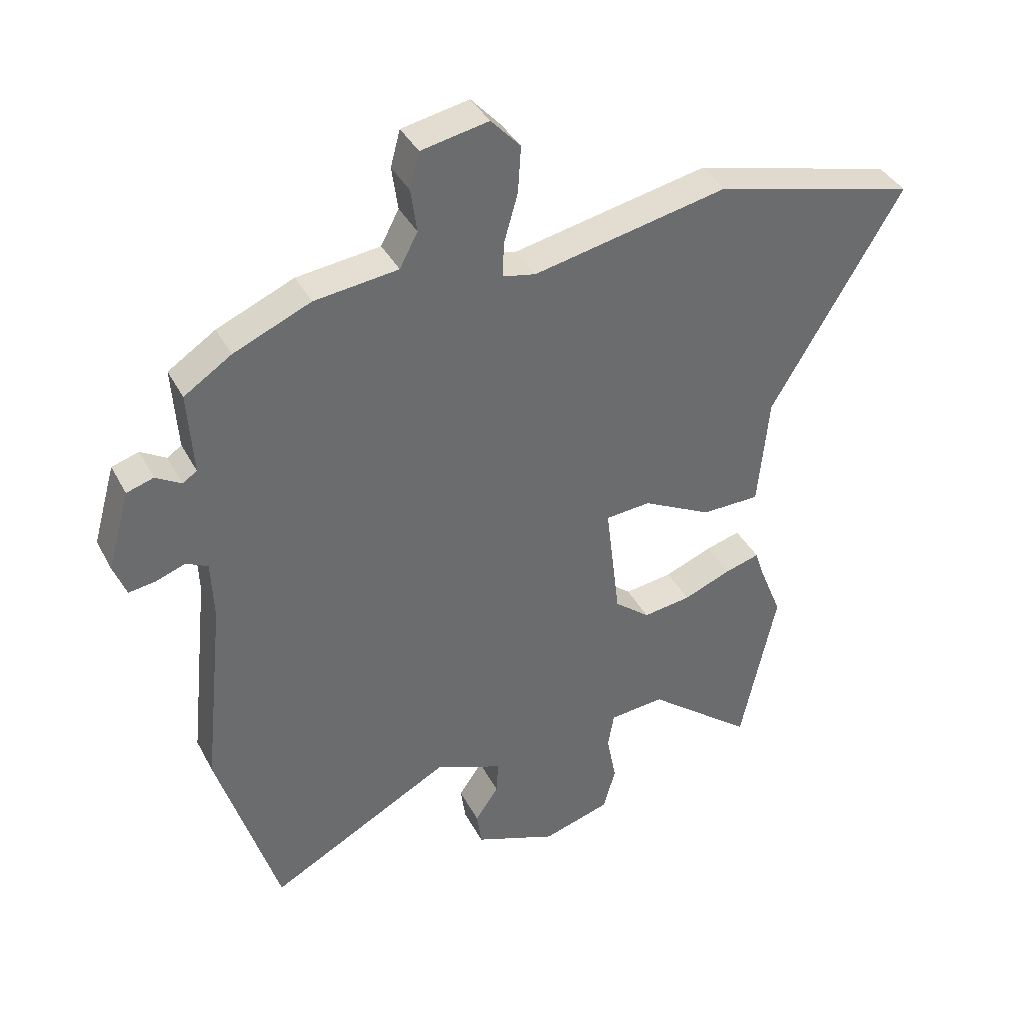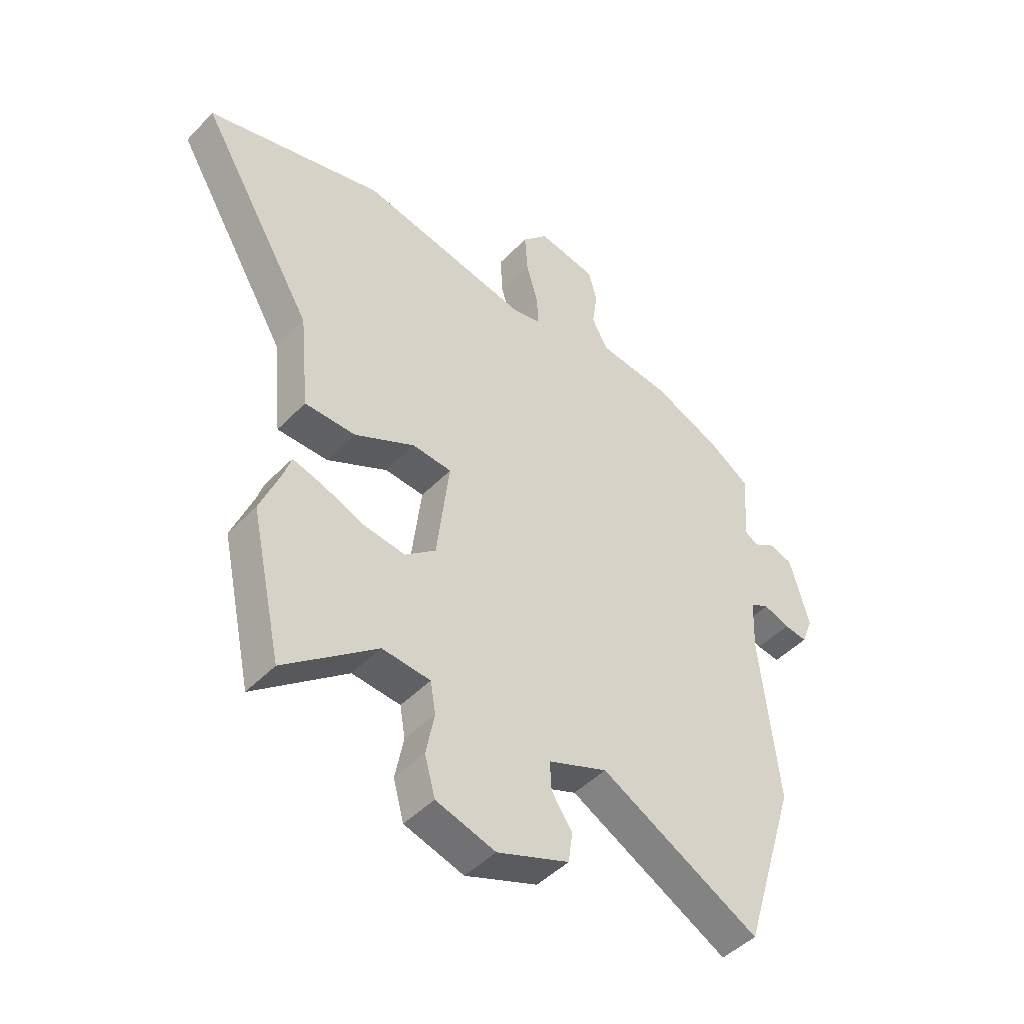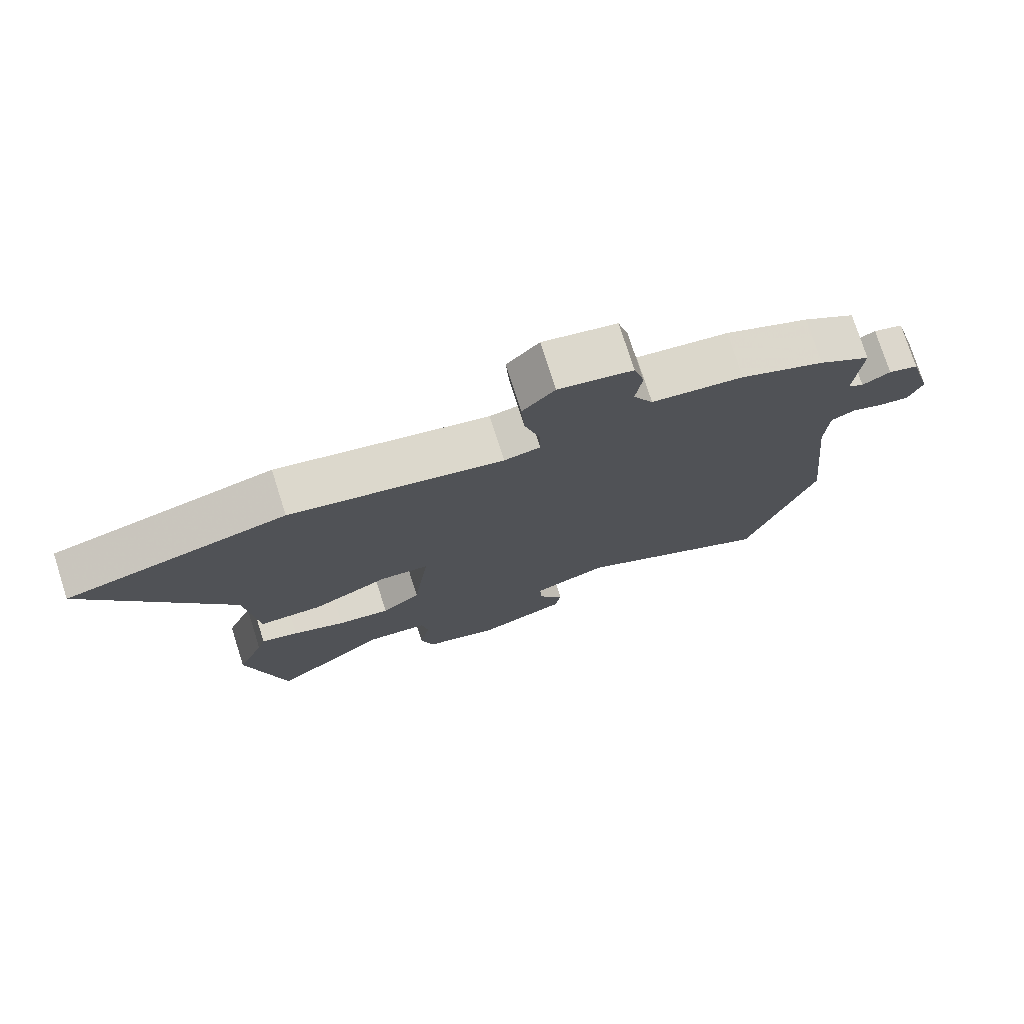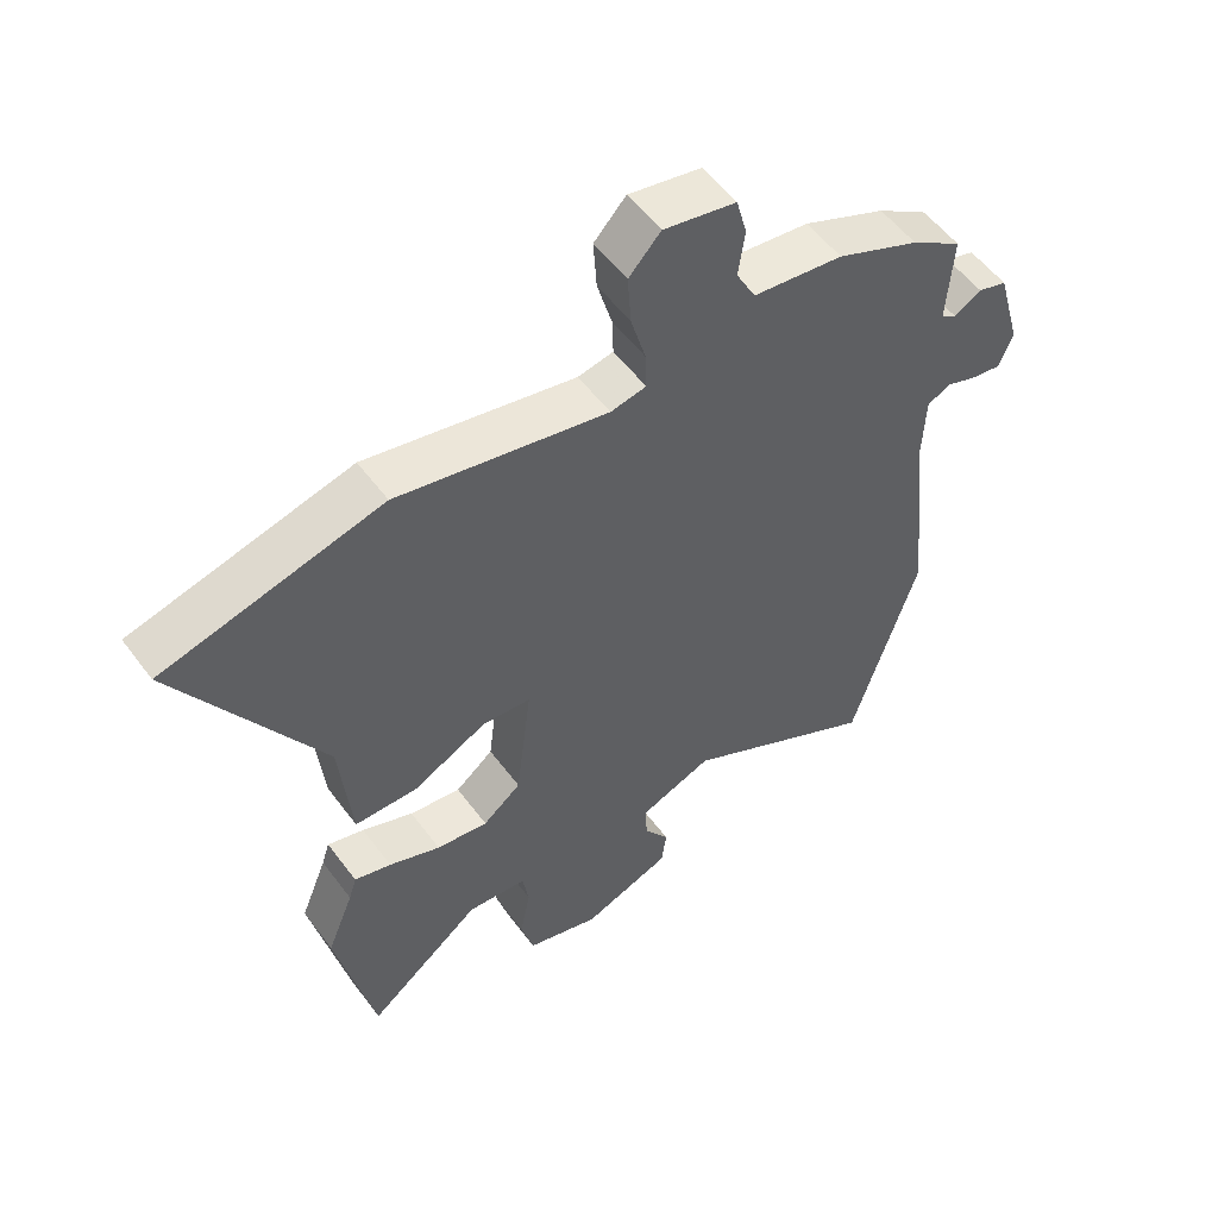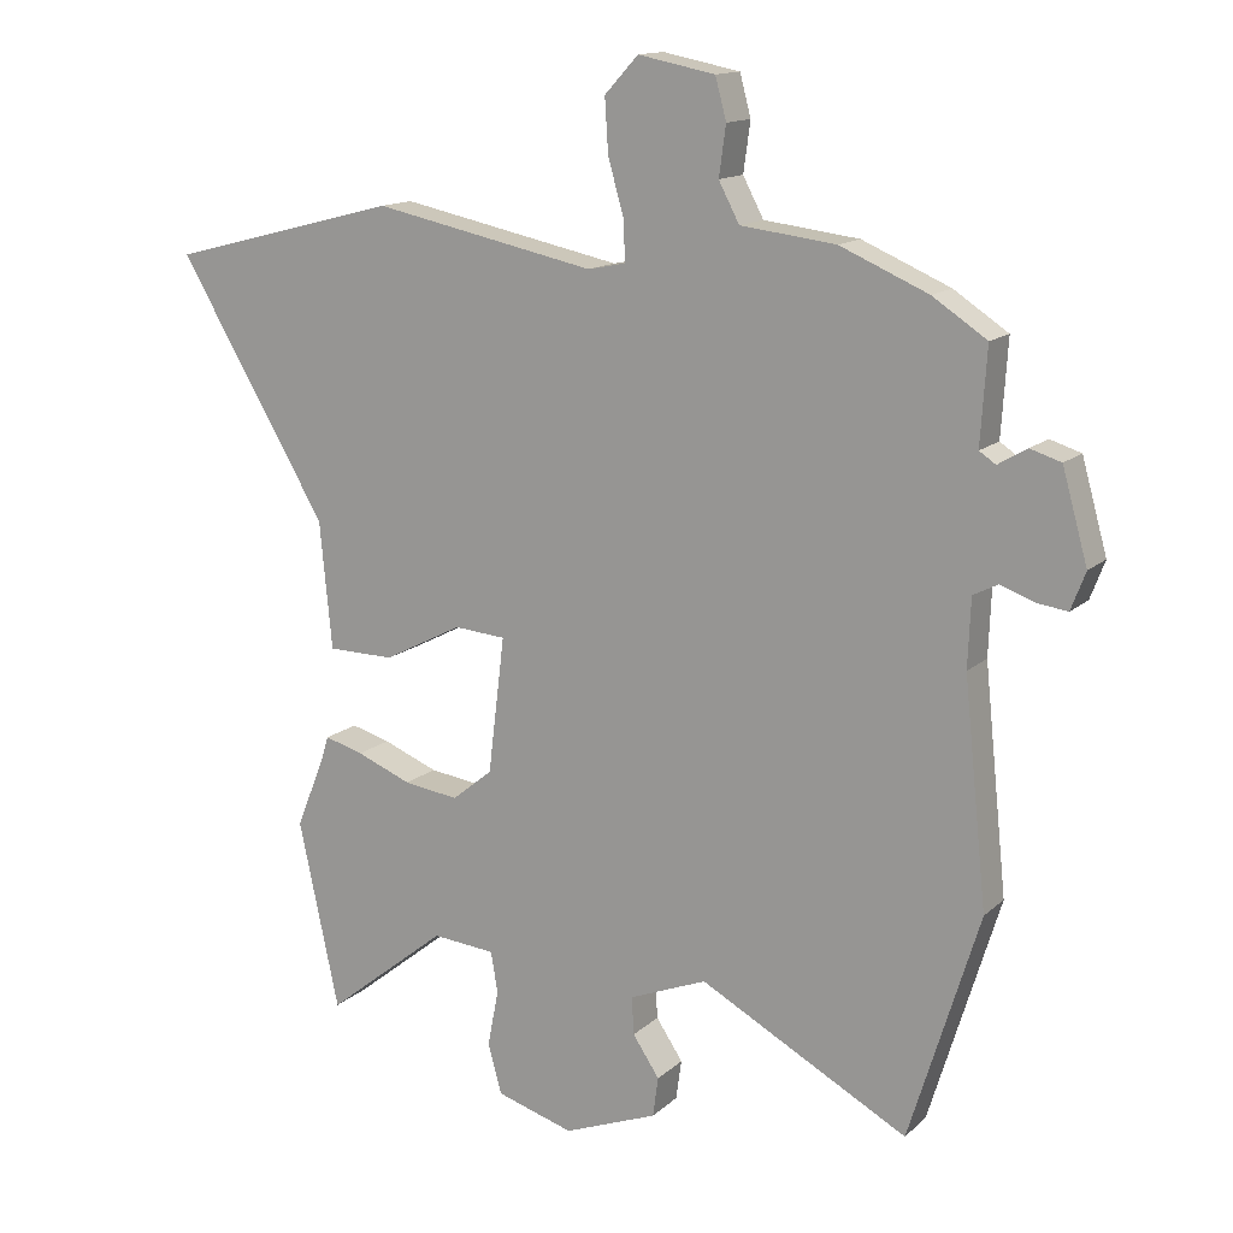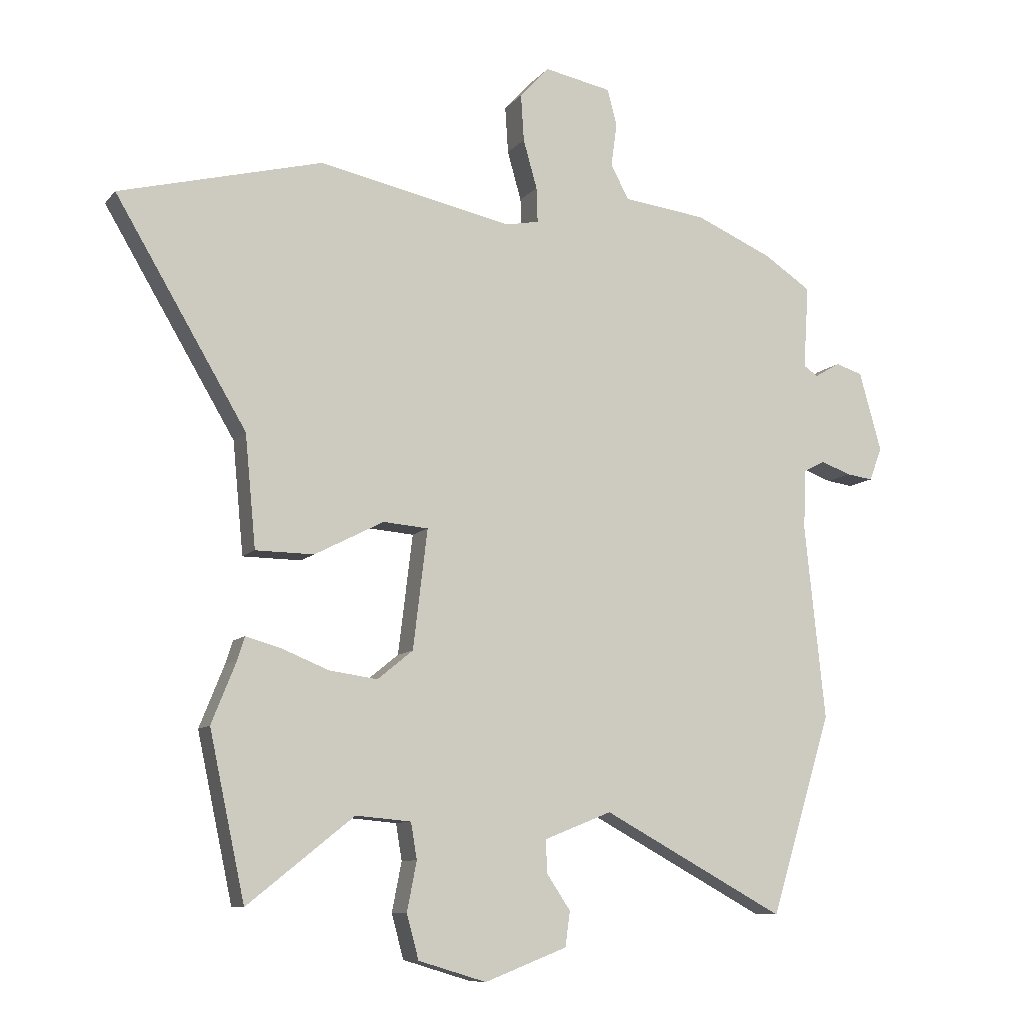
<metadata>
{"format":"obj","ext":"obj","renderer":"f3d","projection":"perspective","resolution":1024,"background":"white","views":[{"elev":38.5,"azim":-25.4,"up":"+Z"},{"elev":-46.4,"azim":139.2,"up":"+Z"},{"elev":76.2,"azim":162.3,"up":"+Z"},{"elev":54.4,"azim":144.1,"up":"+Z"},{"elev":14.1,"azim":-151.0,"up":"+Z"},{"elev":-9.5,"azim":157.6,"up":"+Z"}]}
</metadata>
<code>
v 0.359 0.07 0.536
v 0.696 0.07 0.449
v 0.478 0.07 0.082
v 0.46 0.07 -0.104
v 0.363 0.07 -0.105
v 0.248 0.07 -0.046
v 0.173 0.07 -0.052
v 0.197 0.07 -0.25
v 0.256 0.07 -0.298
v 0.336 0.07 -0.287
v 0.416 0.07 -0.255
v 0.473 0.07 -0.239
v 0.485 0.07 -0.277
v 0.526 0.07 -0.379
v 0.467 0.07 -0.653
v 0.29 0.07 -0.512
v 0.198 0.07 -0.52
v 0.188 0.07 -0.58
v 0.204 0.07 -0.662
v 0.184 0.07 -0.735
v 0.071 0.07 -0.769
v -0.066 0.07 -0.716
v -0.074 0.07 -0.658
v -0.035 0.07 -0.6
v -0.032 0.07 -0.545
v -0.145 0.07 -0.5
v -0.449 0.07 -0.664
v -0.551 0.07 -0.333
v -0.517 0.07 -0.009
v -0.521 0.07 0.091
v -0.557 0.07 0.109
v -0.607 0.07 0.091
v -0.651 0.07 0.085
v -0.672 0.07 0.14
v -0.635 0.07 0.272
v -0.59 0.07 0.286
v -0.548 0.07 0.261
v -0.524 0.07 0.277
v -0.533 0.07 0.415
v -0.454 0.07 0.467
v -0.326 0.07 0.522
v -0.187 0.07 0.539
v -0.157 0.07 0.596
v -0.167 0.07 0.668
v -0.151 0.07 0.728
v -0.039 0.07 0.75
v 0.01 0.07 0.697
v 0.005 0.07 0.619
v -0.018 0.07 0.538
v -0.02 0.07 0.48
v 0.035 0.07 0.469
v 0.359 0 0.536
v 0.696 0 0.449
v 0.478 0 0.082
v 0.46 0 -0.104
v 0.363 0 -0.105
v 0.248 0 -0.046
v 0.173 0 -0.052
v 0.197 0 -0.25
v 0.256 0 -0.298
v 0.336 0 -0.287
v 0.416 0 -0.255
v 0.473 0 -0.239
v 0.485 0 -0.277
v 0.526 0 -0.379
v 0.467 0 -0.653
v 0.29 0 -0.512
v 0.198 0 -0.52
v 0.188 0 -0.58
v 0.204 0 -0.662
v 0.184 0 -0.735
v 0.071 0 -0.769
v -0.066 0 -0.716
v -0.074 0 -0.658
v -0.035 0 -0.6
v -0.032 0 -0.545
v -0.145 0 -0.5
v -0.449 0 -0.664
v -0.551 0 -0.333
v -0.517 0 -0.009
v -0.521 0 0.091
v -0.557 0 0.109
v -0.607 0 0.091
v -0.651 0 0.085
v -0.672 0 0.14
v -0.635 0 0.272
v -0.59 0 0.286
v -0.548 0 0.261
v -0.524 0 0.277
v -0.533 0 0.415
v -0.454 0 0.467
v -0.326 0 0.522
v -0.187 0 0.539
v -0.157 0 0.596
v -0.167 0 0.668
v -0.151 0 0.728
v -0.039 0 0.75
v 0.01 0 0.697
v 0.005 0 0.619
v -0.018 0 0.538
v -0.02 0 0.48
v 0.035 0 0.469
f 46 47 48 49
f 46 49 50
f 43 44 45 46
f 42 43 46 50
f 41 42 50
f 38 39 40 41
f 38 41 50 51
f 34 35 36 37
f 31 32 33 34
f 31 34 37 38
f 26 27 28 29
f 25 26 29 30
f 21 22 23 24
f 21 24 25
f 18 19 20 21
f 17 18 21 25
f 13 14 15 16
f 13 16 17
f 10 11 12 13
f 9 10 13 17
f 8 9 17 25
f 3 4 5 6
f 3 6 7
f 2 3 7
f 1 2 7
f 51 1 7
f 30 31 38 51
f 25 30 51
f 7 8 25 51
f 100 99 98 97
f 101 100 97
f 97 96 95 94
f 101 97 94 93
f 101 93 92
f 92 91 90 89
f 102 101 92 89
f 88 87 86 85
f 85 84 83 82
f 89 88 85 82
f 80 79 78 77
f 81 80 77 76
f 75 74 73 72
f 76 75 72
f 72 71 70 69
f 76 72 69 68
f 67 66 65 64
f 68 67 64
f 64 63 62 61
f 68 64 61 60
f 76 68 60 59
f 57 56 55 54
f 58 57 54
f 58 54 53
f 58 53 52
f 58 52 102
f 102 89 82 81
f 102 81 76
f 102 76 59 58
f 1 52 53 2
f 2 53 54 3
f 3 54 55 4
f 4 55 56 5
f 5 56 57 6
f 6 57 58 7
f 7 58 59 8
f 8 59 60 9
f 9 60 61 10
f 10 61 62 11
f 11 62 63 12
f 12 63 64 13
f 13 64 65 14
f 14 65 66 15
f 15 66 67 16
f 16 67 68 17
f 17 68 69 18
f 18 69 70 19
f 19 70 71 20
f 20 71 72 21
f 21 72 73 22
f 22 73 74 23
f 23 74 75 24
f 24 75 76 25
f 25 76 77 26
f 26 77 78 27
f 27 78 79 28
f 28 79 80 29
f 29 80 81 30
f 30 81 82 31
f 31 82 83 32
f 32 83 84 33
f 33 84 85 34
f 34 85 86 35
f 35 86 87 36
f 36 87 88 37
f 37 88 89 38
f 38 89 90 39
f 39 90 91 40
f 40 91 92 41
f 41 92 93 42
f 42 93 94 43
f 43 94 95 44
f 44 95 96 45
f 45 96 97 46
f 46 97 98 47
f 47 98 99 48
f 48 99 100 49
f 49 100 101 50
f 50 101 102 51
f 51 102 52 1

</code>
